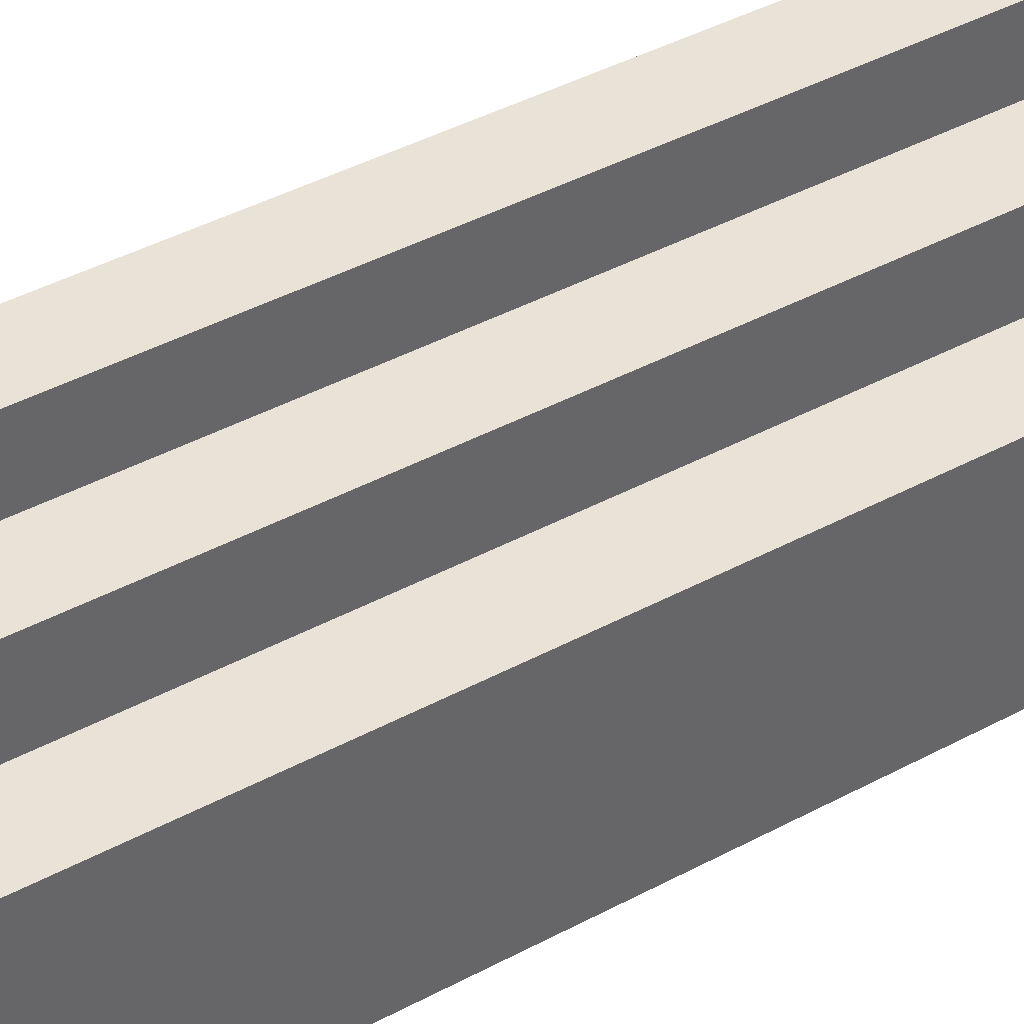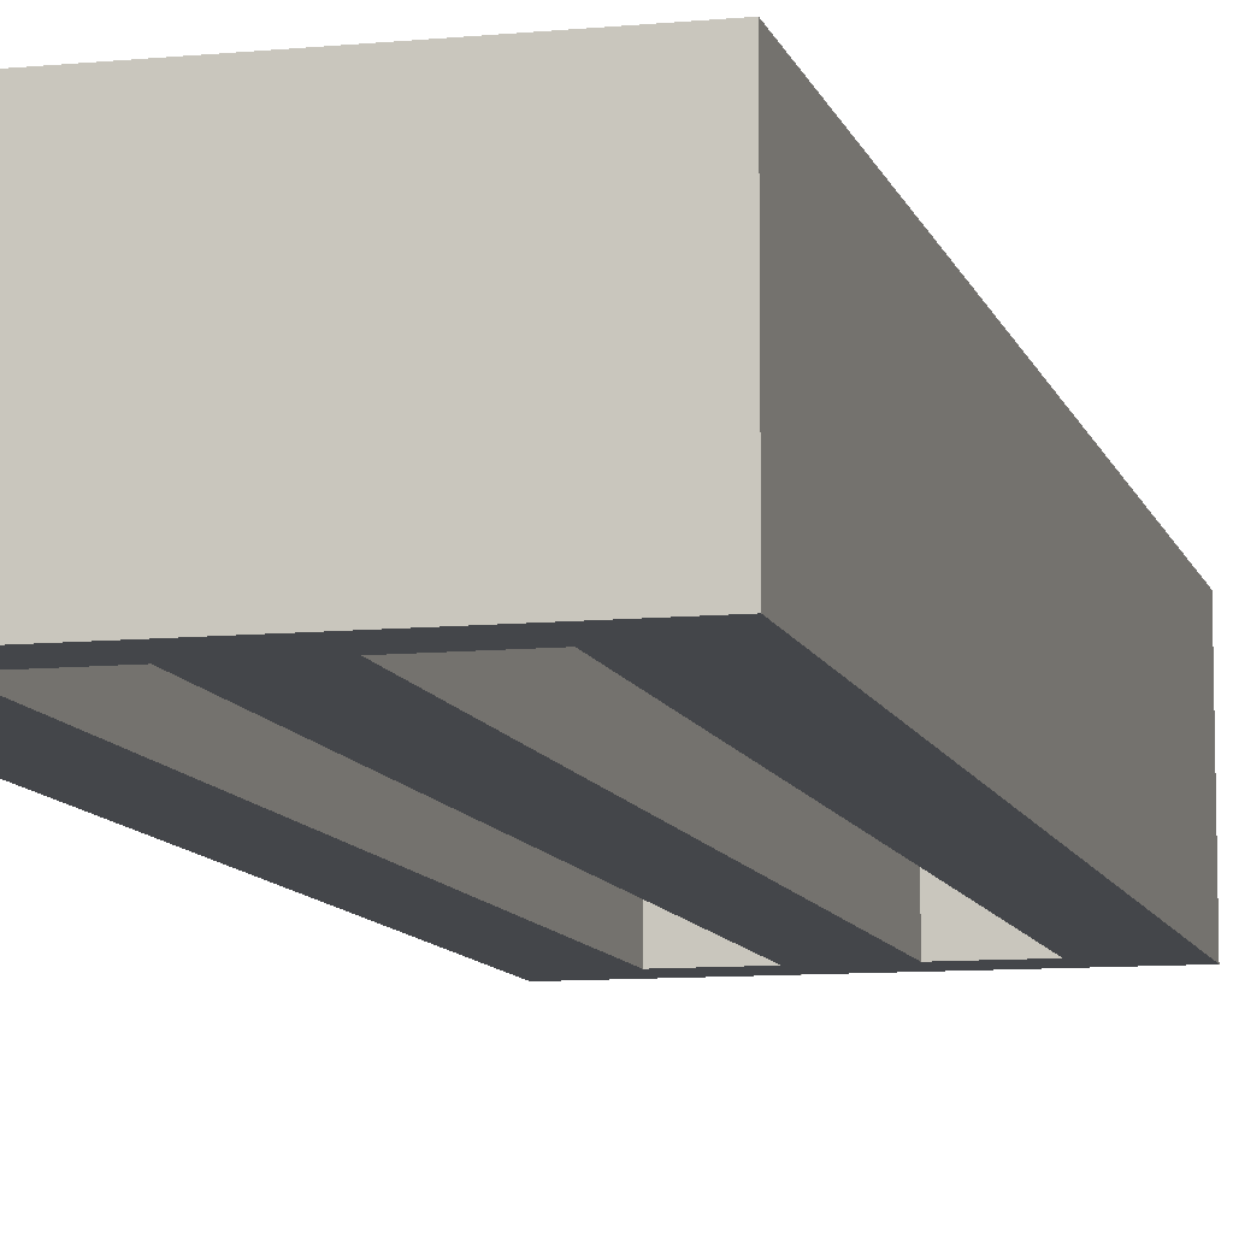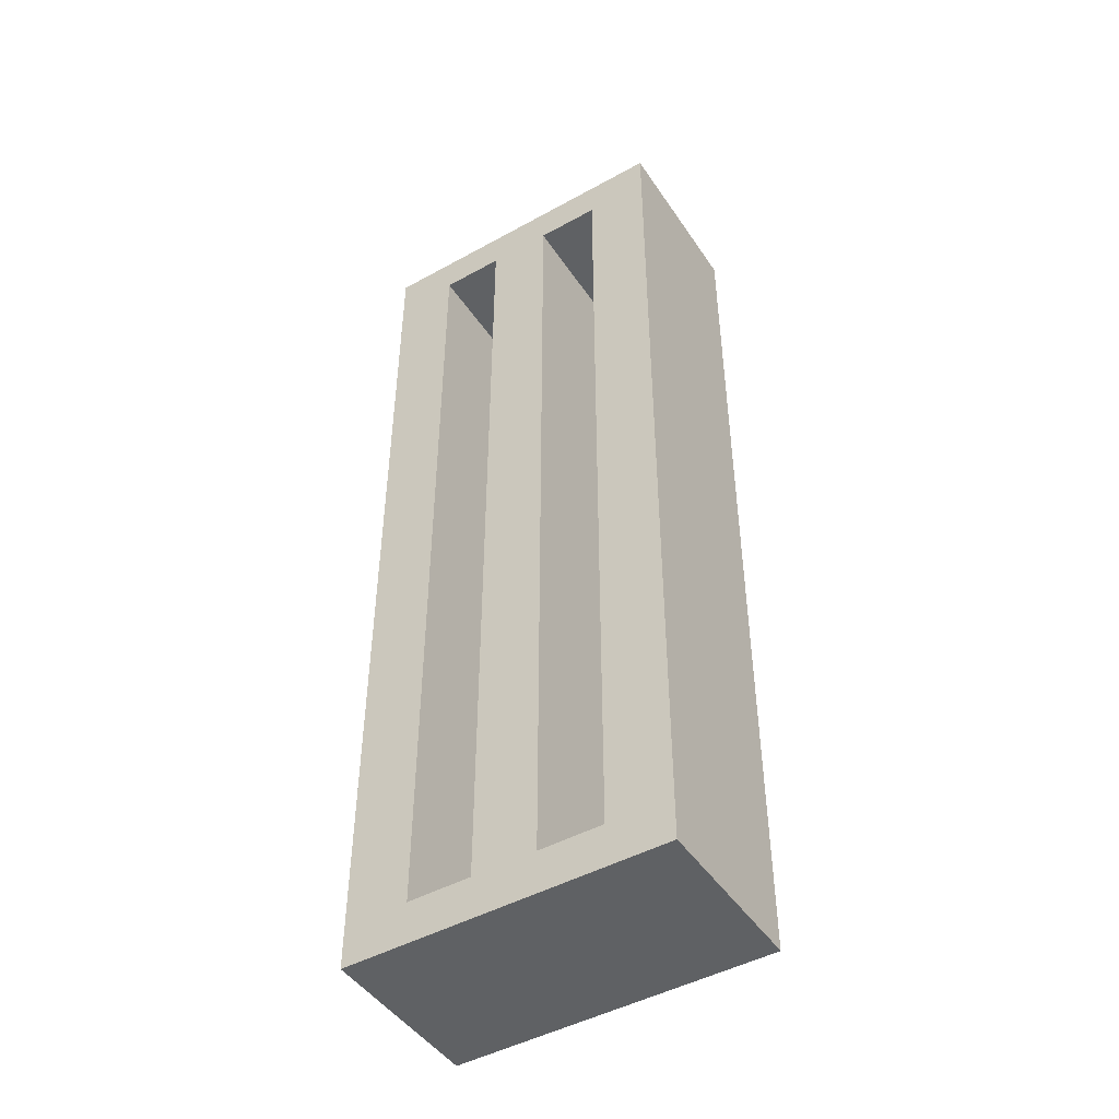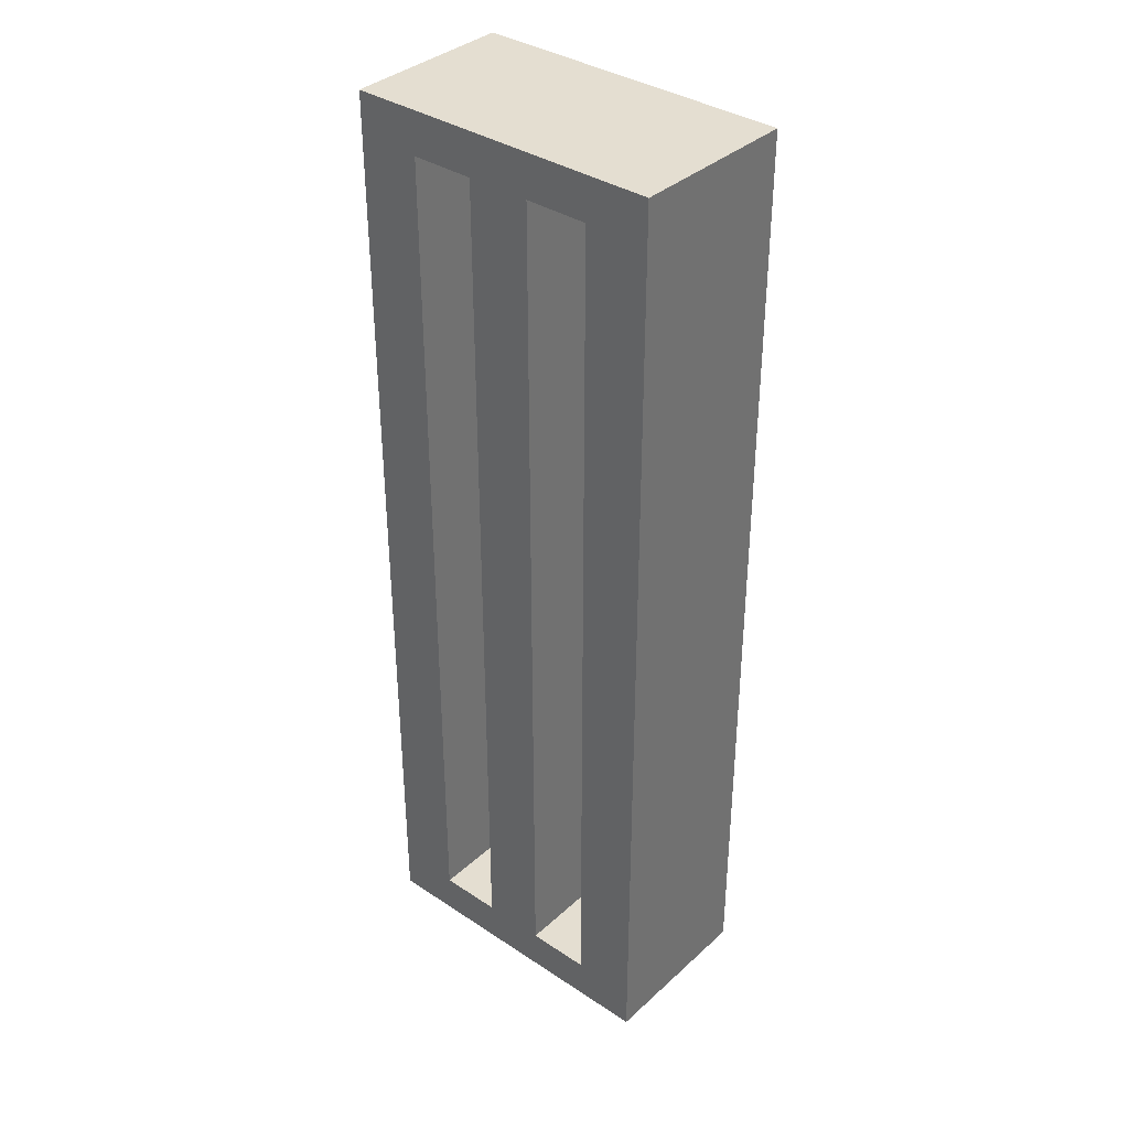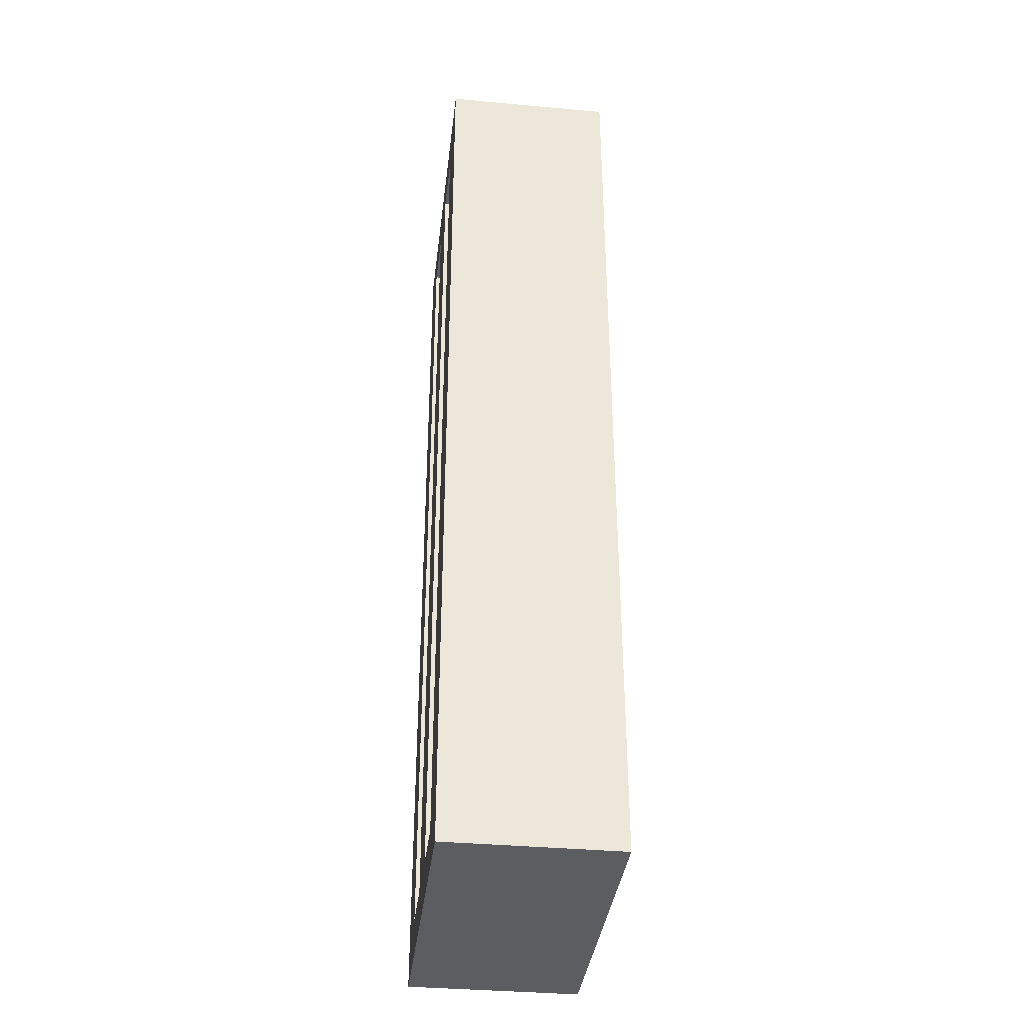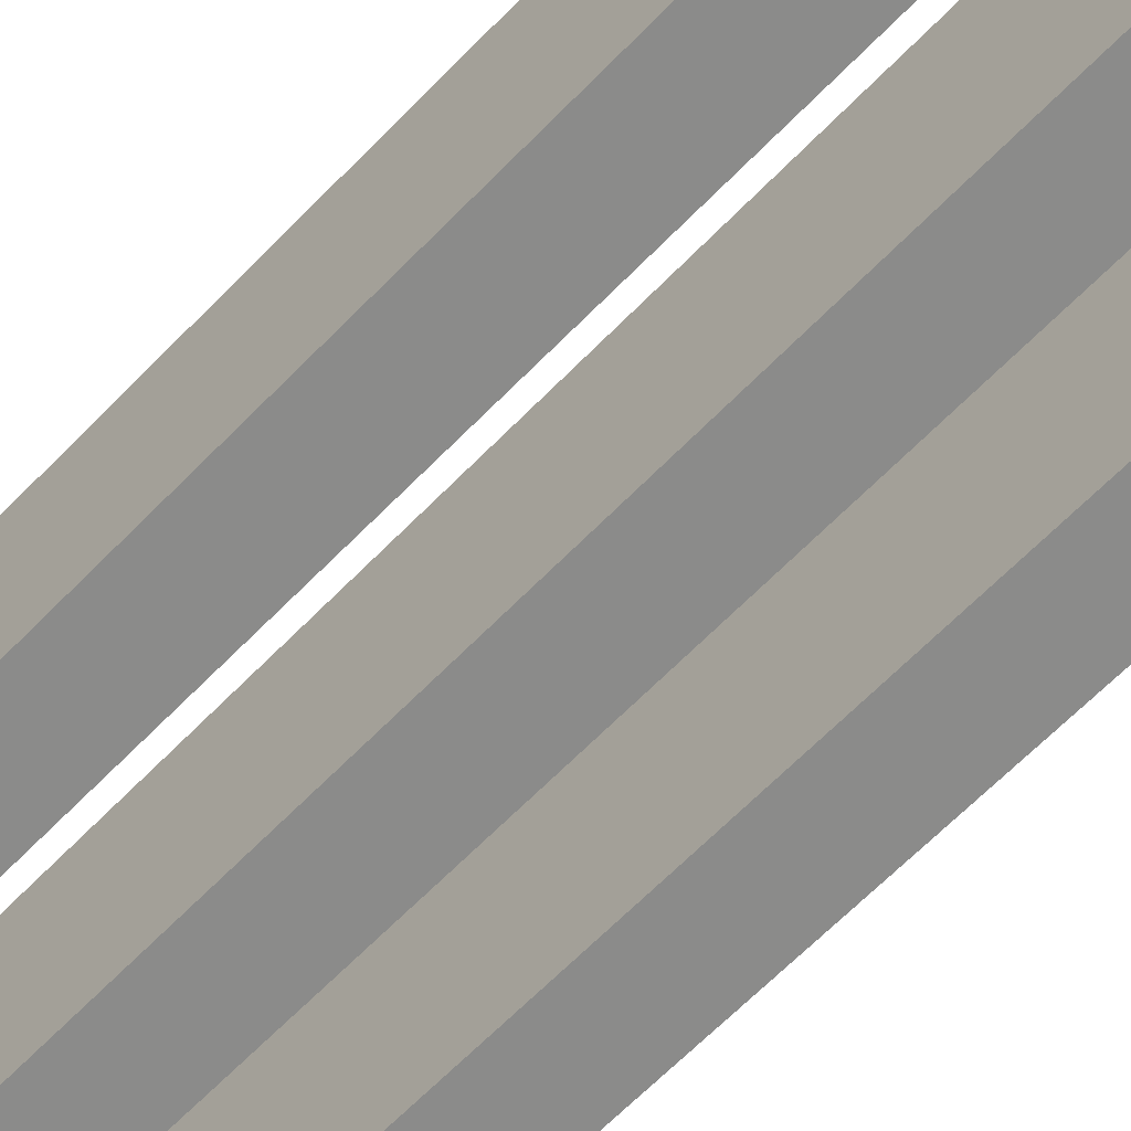
<metadata>
{"format":"obj","ext":"obj","renderer":"f3d","projection":"perspective","resolution":1024,"background":"white","views":[{"elev":41.5,"azim":-123.2,"up":"+Y"},{"elev":-9.7,"azim":13.9,"up":"+Y"},{"elev":-46.7,"azim":-147.9,"up":"+Z"},{"elev":36.5,"azim":-139.3,"up":"+Z"},{"elev":-36.9,"azim":83.3,"up":"+Z"},{"elev":-63.7,"azim":136.2,"up":"+Y"}]}
</metadata>
<code>
o Cube.015
v -0.75 0.4 2.25
v -0.75 0.4 -2.25
v -0.75 -0.4 -2.25
v -0.75 -0.4 2.25
v 0.75 0.4 -2.25
v 0.75 0.4 2.25
v 0.75 -0.4 2.25
v 0.75 -0.4 -2.25
v -0.45 0.4 2.05
v -0.45 0.4 -2.05
v -0.45 0.4 -2.25
v -0.45 0.4 2.25
v -0.45 -0.4 2.05
v -0.45 -0.4 -2.05
v -0.45 -0.4 2.25
v -0.45 -0.4 -2.25
v -0.15 0.4 2.05
v -0.15 -0.4 2.05
v 0.15 -0.4 -2.05
v 0.15 -0.4 2.05
v -0.15 -0.4 -2.05
v -0.15 0.4 -2.05
v 0.45 -0.4 2.05
v 0.45 0.4 2.05
v 0.45 0.4 -2.05
v 0.45 -0.4 -2.05
v 0.15 0.4 -2.05
v 0.15 0.4 2.05
v 0.45 -0.4 2.25
v 0.45 -0.4 -2.25
v 0.15 -0.4 -2.25
v -0.15 -0.4 -2.25
v 0.45 0.4 -2.25
v 0.45 0.4 2.25
v 0.15 0.4 -2.25
v -0.15 0.4 -2.25
v 0.15 0.4 2.25
v -0.15 0.4 2.25
v -0.15 -0.4 2.25
v 0.15 -0.4 2.25
f 1 2 3 4
f 5 6 7 8
f 9 10 11 2 1 12
f 13 14 10 9
f 14 13 15 4 3 16
f 9 17 18 13
f 19 20 18 21
f 18 17 22 21
f 23 24 25 26
f 27 19 26 25
f 20 19 27 28
f 28 24 23 20
f 8 7 29 23 26 30
f 30 26 19 31
f 31 19 21 32
f 32 21 14 16
f 10 14 21 22
f 22 17 28 27
f 5 33 25 24 34 6
f 33 35 27 25
f 35 36 22 27
f 36 11 10 22
f 30 31 32 16 3 2 11 36 35 33 5 8
f 34 37 38 12 1 4 15 39 40 29 7 6
f 24 28 37 34
f 28 17 38 37
f 17 9 12 38
f 23 29 40 20
f 20 40 39 18
f 18 39 15 13

</code>
